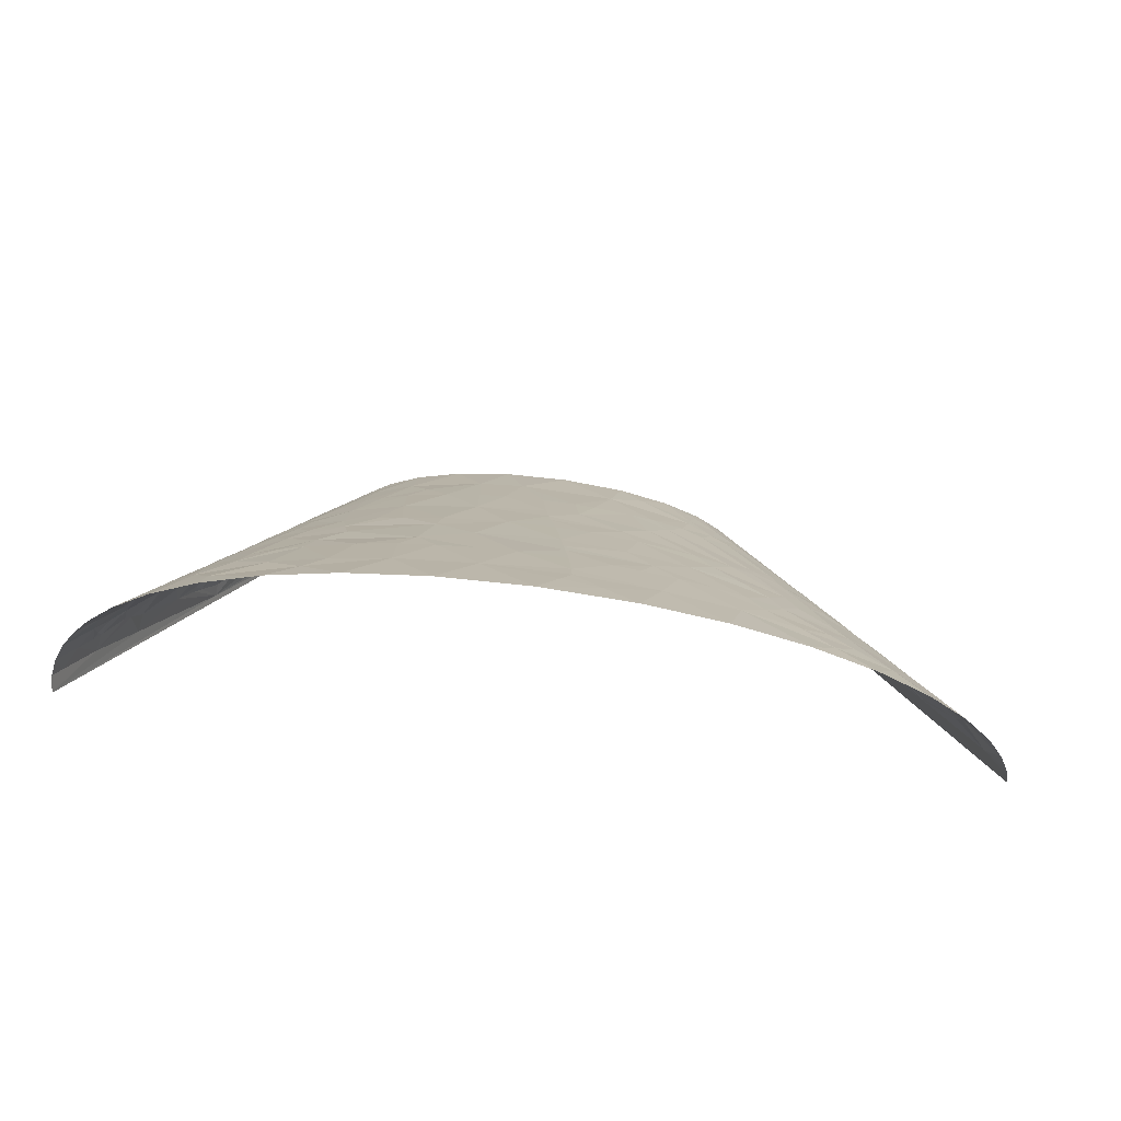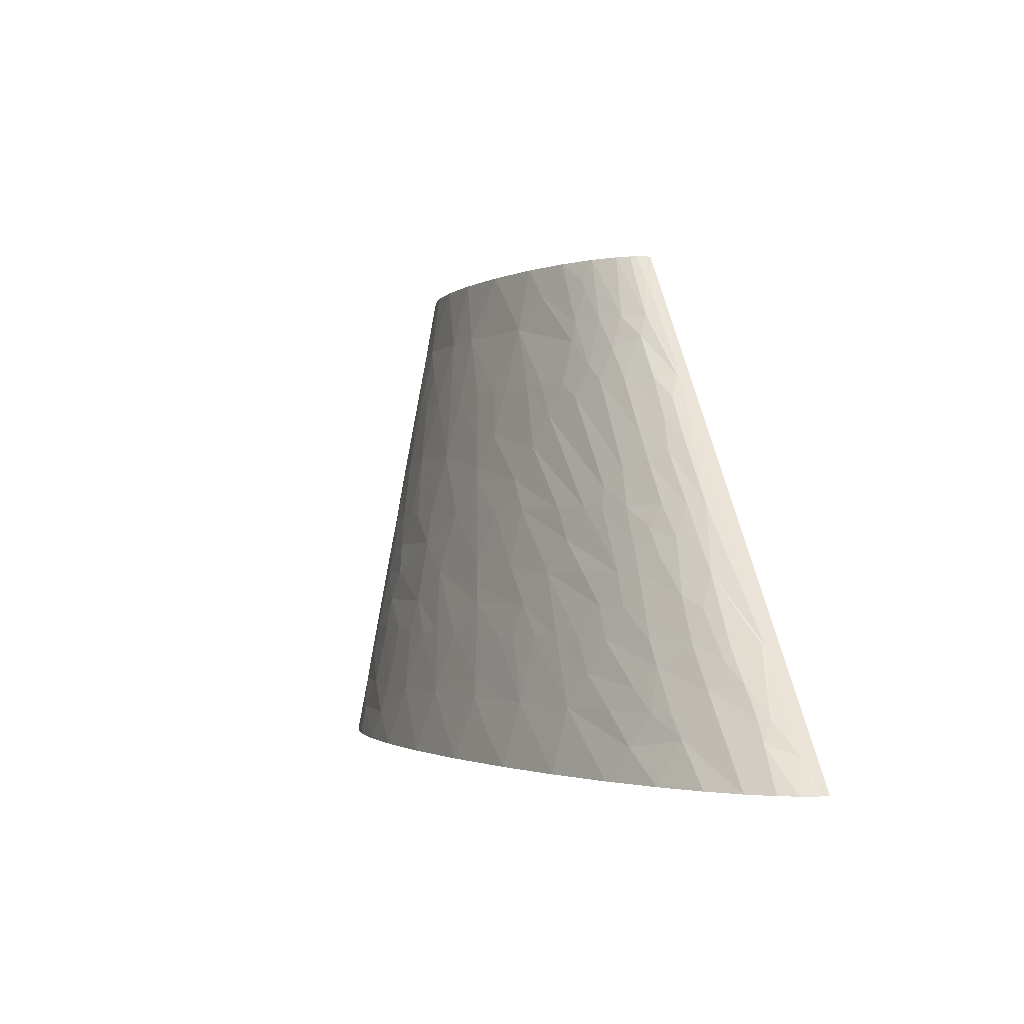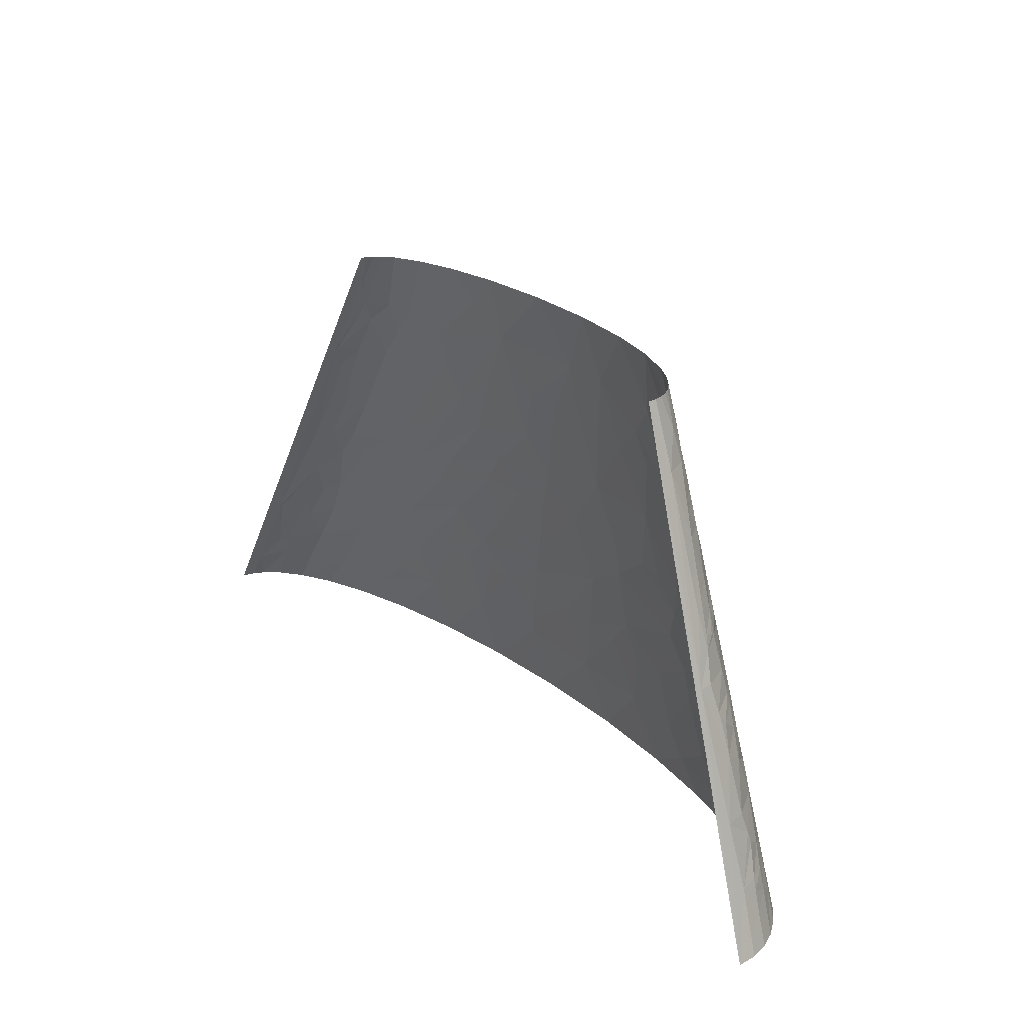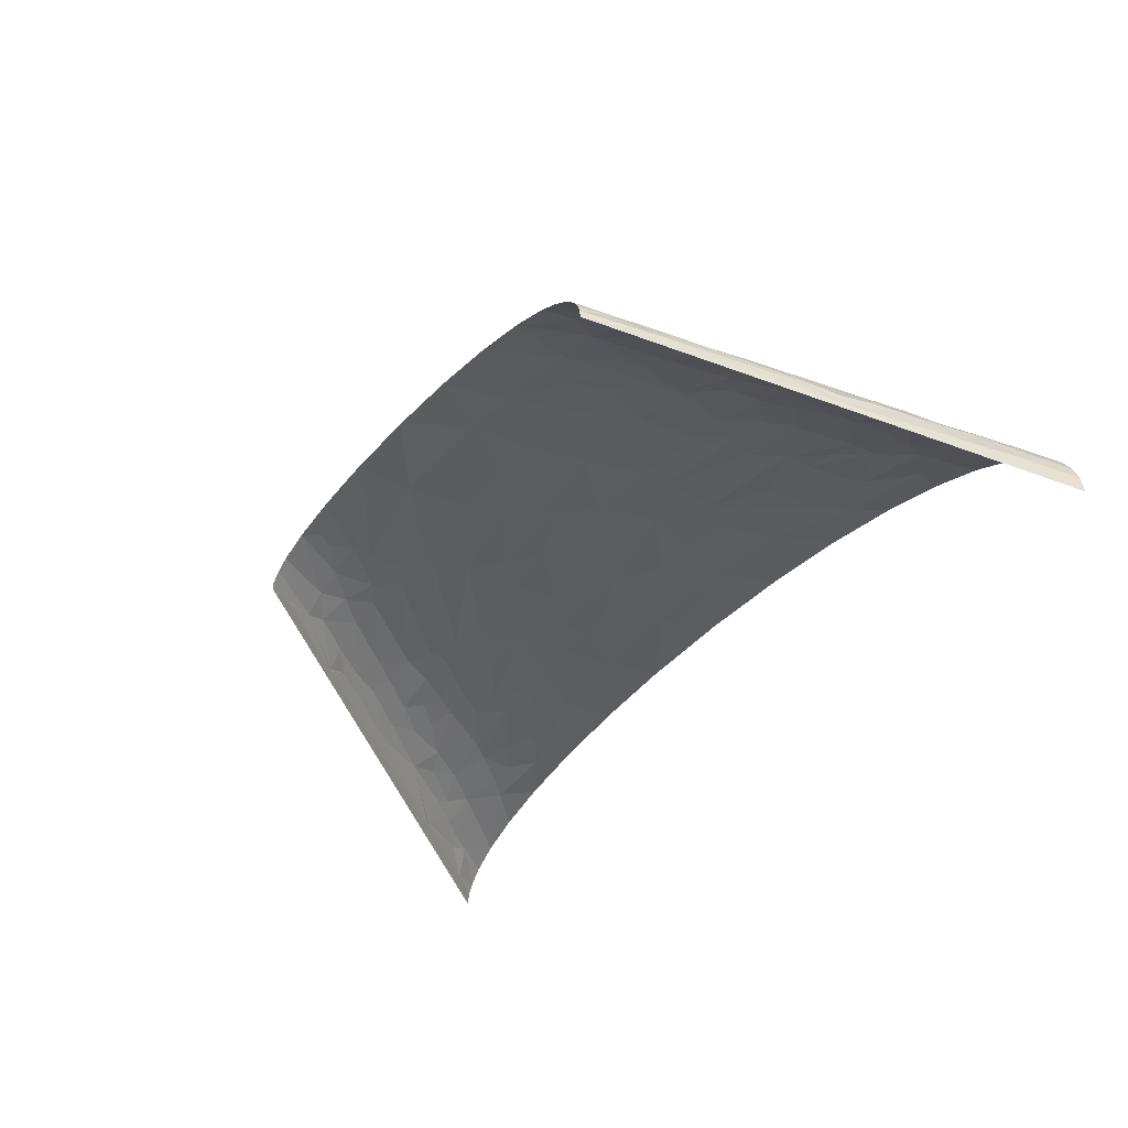
<metadata>
{"format":"obj","ext":"obj","renderer":"f3d","projection":"perspective","resolution":1024,"background":"white","views":[{"elev":22.2,"azim":11.5,"up":"+Z"},{"elev":-1.6,"azim":64.8,"up":"+Y"},{"elev":26.2,"azim":-125.8,"up":"+Y"},{"elev":-43.2,"azim":-131.1,"up":"+Z"}]}
</metadata>
<code>
v -125.9 136.4 3.477
v -83.96 272.7 0
v -167.9 0 0
v -130.8 90.9 26.12
v -142.7 68.18 19.04
v -131 68.18 34.1
v -92.28 204.5 25.52
v -101.2 204.5 14.99
v -103.9 181.8 21.8
v 209 204.5 5.354
v 335.8 0 0
v 167.9 272.7 0
v 292.6 68.18 7.496
v 247.4 136.4 12.79
v -146.4 68.18 7.995
v -156.4 34.09 10.62
v -134.4 98.48 16.19
v -121.5 75.75 39.51
v -127.2 68.18 37.37
v -114.7 68.18 45.69
v -129 34.09 45.28
v -118.6 79.54 40.51
v -130.2 113.6 14.84
v -128.6 113.6 18.25
v -128.4 121.2 13.39
v -124.6 136.4 10.56
v -117 136.4 24.39
v -119.1 151.5 12.8
v -109.2 121.2 36.11
v -90.41 136.4 43.19
v -103.6 136.4 35.95
v 14.76 34.09 79.67
v -1.963 0 83.81
v 46.31 0 85.95
v 29.44 68.18 74.99
v 8.304 68.18 74.04
v -114.1 170.4 10.09
v -116.3 159.1 13.82
v -111.2 174.2 14.31
v -101 151.5 33.8
v 61.65 34.09 80.55
v 98.63 0 84.79
v 51.58 68.18 75.23
v 74.5 68.18 74.74
v -99.62 159.1 32.75
v -104.7 159.1 28.81
v -92.78 174.2 33.41
v -92.49 193.2 28.66
v -79.35 204.5 34.03
v -93.67 238.6 7.06
v -83.63 272.7 4.562
v 157.8 34.09 73.1
v 161.4 68.18 66.04
v 141.5 68.18 69.03
v 151.7 0 80.17
v 196.9 0 73.27
v 125.5 68.18 70.99
v 42.74 102.3 69.87
v -49.62 170.4 50.5
v -25.15 204.5 49.67
v -41.33 204.5 46.75
v -53.06 204.5 43.92
v 198.5 34.09 65.91
v 236.8 0 64.34
v 180.1 68.18 62.58
v -17.88 170.4 55.96
v -8.598 136.4 62.23
v 15.78 136.4 63.93
v -24.44 136.4 60.41
v -0.07239 204.5 52.47
v -44.19 136.4 57.2
v -55.54 238.6 37.19
v -65.02 204.5 40.18
v 27.13 170.4 59.02
v 36.23 204.5 53.74
v 20.42 204.5 53.55
v 53.68 136.4 64.36
v 277 22.73 44.36
v 269.9 0 54.1
v 295.4 0 43.29
v 313.6 0 32.55
v 267.9 34.09 44.77
v 256.6 34.09 49.38
v 162.3 102.3 59.08
v 197.7 68.18 58.7
v -32.1 238.6 43.1
v -10.43 272.7 41
v -36.6 272.7 36.61
v 282.8 45.45 32.98
v 312.4 22.73 20.93
v 325.6 0 22.28
v 332 0 13.68
v 305.8 34.09 20.27
v 12.37 238.6 47.97
v 22.18 272.7 42.96
v 215 102.3 45.45
v 194 136.4 43.44
v 181.4 136.4 47.22
v 309.7 34.09 15.33
v 292 68.18 9.049
v 128.9 170.4 51.53
v 160.9 136.4 52.27
v 39.19 238.6 48.29
v 59.29 204.5 53.12
v 58.93 272.7 41.76
v 79.03 204.5 51.76
v 222 113.6 39.6
v 209.8 136.4 37.74
v 228.2 102.3 40.52
v 263.2 102.3 19.55
v 255.7 113.6 19.72
v 240.9 136.4 19.97
v 94.73 238.6 43.85
v 95.34 272.7 37.2
v 90.75 204.5 50.58
v 113.3 204.5 47.5
v 126.8 204.5 45.08
v 226 170.4 12.79
v 200.7 204.5 16.62
v 186.3 204.5 26.17
v 214.1 181.8 17.74
v 173.1 238.6 20.51
v 157.9 272.7 15.45
v 144.4 272.7 23.2
v 186.4 227.3 16.35
v 208.5 204.5 6.52
v 183.9 238.6 11.7
v 163.6 272.7 10.21
v -158.6 17.04 19.83
v -163.9 0 20.04
v -158.8 0 28.94
v -150.9 22.73 29.43
v -144.8 17.04 37.96
v -151.7 0 37.11
v -142.9 0 44.57
v -141.7 45.45 31.28
v -144.7 56.82 22.08
v -145.6 51.13 23.62
v -119.6 17.04 54.47
v -128.8 0 53.46
v -107.2 0 63.13
v -99.27 22.73 61.76
v -80.66 17.04 68.5
v -79.17 0 71.77
v -44.09 0 78.87
v -95.38 34.09 61.03
v -53.29 34.09 71.87
v -97.12 45.45 58.3
v -99.79 68.18 52.88
v -121.1 94.69 34.53
v -109.1 98.48 41.79
v -112 113.6 36.15
v -29.09 17.04 78.36
v -124.7 106.1 27.26
v -78.98 51.13 63.11
v -45.12 68.18 67.92
v -60.55 68.18 64.87
v -78.26 56.82 62.34
v -76.8 68.18 60.78
v -121.7 113.6 27.76
v -120.3 117.4 27.86
v -117.8 116.2 30.72
v -119.2 123.7 26.69
v -20.15 34.09 76.81
v -15.25 68.18 72.08
v -93.13 89.64 51.39
v -67.42 102.3 57.51
v -89.87 100.4 50.6
v -114.4 156.6 18.91
v -90.27 112.4 48.1
v -113.1 155.3 21.36
v -111.5 159.1 21.72
v -43.42 85.22 65.51
v -109 166.7 21.77
v -80.27 119.3 50.58
v -72.05 136.4 50.23
v 107.1 22.73 80.48
v -31.23 102.3 64.78
v 130 17.04 79.52
v -81.39 155.3 43.31
v -38.01 119.3 61.04
v 14.51 85.22 71.77
v 110.9 34.09 78.27
v -82.81 167.9 40.15
v -70.32 153.4 47.73
v -76.97 164.8 43.24
v -96.93 215.9 15.98
v 108 45.45 76.57
v 102.3 68.18 73.14
v -73.49 172.3 43.12
v -94.79 221.6 16.43
v -70.63 183.1 42.16
v 15.84 119.3 66.57
v -87.63 238.6 18.41
v -76.35 215.9 33.07
v -84.54 255.7 15.08
v -82.45 272.7 8.832
v -74.87 221.6 32.59
v -82.29 261.3 15.61
v -80.47 272.7 12.82
v -77.76 272.7 16.52
v -75.02 238.6 28.63
v 248.2 17.04 56.9
v 229.6 34.09 58.23
v 145.4 85.22 65.29
v 208.9 51.13 59.78
v 217.1 68.18 53.56
v -66.56 261.3 28.13
v -55.83 272.7 30.7
v -66.49 272.7 25.56
v -62.14 255.7 31.45
v -66.45 255.7 29.43
v -17.37 221.6 48.09
v 252.8 56.82 44.18
v 267.5 68.18 32.96
v 207.7 85.22 52.11
v 190.4 102.3 52.81
v 245.3 68.18 43.82
v 223.8 85.22 47.02
v 116.3 153.4 56.69
v 128.7 136.4 58.12
v 101.2 136.4 61.51
v 173.1 119.3 53.21
v 239.6 79.54 42.72
v 255 90.9 31.26
v 324 17.04 7.951
v 334.8 0 7.133
v 335.6 0 3.569
v 295.8 49.24 20.75
v 283.8 60.6 25.12
v 290.7 56.82 20.97
v 283.2 68.18 21.27
v 266.5 85.22 26.12
v 276.5 79.54 20.69
v 137.9 187.5 46.37
v 144.5 204.5 41.12
v 226.9 125 33.73
v 229.9 136.4 27.9
v 215.1 159.1 27.54
v 205.4 174.2 27.14
v 171.6 204.5 32.71
v 111.5 255.7 37.55
v 123.4 272.7 30.78
v 173.7 221.6 26.5
v 212.3 193.2 12.01
v 176.8 255.7 6.551
v 165.8 272.7 7.139
v 177.2 255.7 5.563
v 167.4 272.7 3.747
v 167.8 272.7 1.875
v -164.4 8.522 10.47
v -167 0 10.4
v -154.8 28.41 20.32
v -152.4 30.3 23.55
v -146.9 34.09 29.62
v -152.8 34.09 20.55
v -133.4 17.04 46.73
v -138.9 34.09 37.85
v -113.4 34.09 53.79
v -60.14 119.3 56.5
v -82.82 188.1 35.85
v -88.41 215.9 25.33
v -86.48 221.6 25.22
v -85.84 230.1 23.19
v -82.73 227.3 26.48
v 97.03 85.22 70.66
v -81 247.1 22.11
v 94.43 93.74 69.41
v -78.86 259.5 20.11
v -73.07 272.7 21.04
v -76.43 251.9 24.35
v 89.93 107.9 67.33
v 81.21 136.4 63.16
v -76.77 258.5 22.23
v -75.56 261.3 22.36
v 242.6 45.45 51.29
v 74.77 153.4 60.72
v 71.65 161.9 59.49
v 67.41 176.1 57.38
v 86.64 179 55.48
v 242.7 119.3 27
v 201.9 155.3 35.24
v 156.8 196 39.83
v 161.4 213.1 34.05
v 144.7 227.3 35.72
v 222.2 164.8 20.2
v 143.9 238.6 33.09
v 137 250 32.37
v 127.2 105.1 64.13
v 236.7 110.8 33.8
v 192.9 145.8 41.32
v 160.2 238.6 27.11
v 145.2 255.7 28.06
v 141.7 261.3 27.77
f 1 2 3
f 4 5 6
f 7 8 9
f 10 11 12
f 10 13 11
f 10 14 13
f 15 1 3
f 15 3 16
f 17 1 15
f 17 5 4
f 17 15 5
f 18 6 19
f 18 4 6
f 20 19 21
f 20 18 19
f 22 4 18
f 22 18 20
f 23 1 17
f 24 23 17
f 25 23 24
f 25 26 1
f 25 27 26
f 25 1 23
f 28 1 26
f 28 26 27
f 29 30 31
f 32 33 34
f 32 35 36
f 37 1 28
f 37 28 38
f 39 8 37
f 39 9 8
f 39 37 38
f 40 27 31
f 40 31 30
f 41 34 42
f 41 35 32
f 41 32 34
f 41 43 35
f 41 44 43
f 45 46 40
f 47 46 45
f 48 49 7
f 48 9 47
f 48 7 9
f 50 1 37
f 50 51 2
f 50 37 8
f 50 2 1
f 52 53 54
f 52 55 56
f 52 54 57
f 58 43 44
f 59 60 61
f 59 61 62
f 63 56 64
f 63 65 53
f 63 53 52
f 63 52 56
f 66 67 68
f 66 69 67
f 66 70 60
f 66 59 71
f 66 71 69
f 66 60 59
f 72 73 62
f 74 75 76
f 74 70 66
f 74 68 77
f 74 76 70
f 74 66 68
f 78 79 80
f 78 80 81
f 82 83 78
f 84 65 85
f 86 87 88
f 86 62 61
f 86 72 62
f 86 88 72
f 89 78 81
f 89 82 78
f 90 81 91
f 90 91 92
f 90 89 81
f 93 89 90
f 94 76 75
f 94 95 87
f 94 70 76
f 94 87 86
f 96 97 98
f 99 93 90
f 99 13 100
f 101 102 98
f 103 95 94
f 103 75 104
f 103 94 75
f 103 105 95
f 103 104 106
f 107 97 96
f 107 108 97
f 107 96 109
f 110 13 14
f 110 100 13
f 111 14 112
f 111 110 14
f 113 105 103
f 113 103 106
f 113 114 105
f 113 106 115
f 113 115 116
f 113 116 117
f 118 14 10
f 119 120 121
f 122 123 124
f 125 120 119
f 125 119 126
f 127 128 123
f 127 123 122
f 127 125 126
f 127 122 125
f 127 126 10
f 129 130 131
f 132 129 131
f 133 131 134
f 133 134 135
f 133 132 131
f 136 19 6
f 136 21 19
f 137 6 5
f 137 136 6
f 137 138 136
f 137 16 138
f 137 5 15
f 137 15 16
f 139 140 141
f 142 139 141
f 143 141 144
f 143 144 145
f 143 142 141
f 146 143 147
f 146 142 143
f 148 149 20
f 150 151 152
f 150 4 22
f 150 22 151
f 153 145 33
f 153 143 145
f 153 147 143
f 153 33 32
f 154 24 17
f 154 17 4
f 154 4 150
f 154 150 152
f 155 147 156
f 155 156 157
f 155 146 147
f 155 148 146
f 158 155 157
f 158 148 155
f 158 159 149
f 158 157 159
f 158 149 148
f 160 24 154
f 161 24 160
f 162 161 160
f 162 160 154
f 162 152 29
f 162 154 152
f 163 25 24
f 163 161 162
f 163 162 29
f 163 29 31
f 163 27 25
f 163 31 27
f 163 24 161
f 164 156 147
f 164 32 36
f 164 165 156
f 164 36 165
f 164 153 32
f 164 147 153
f 166 149 159
f 166 159 167
f 166 20 149
f 166 151 22
f 166 22 20
f 168 151 166
f 168 166 167
f 169 38 28
f 170 29 152
f 170 152 151
f 170 30 29
f 170 151 168
f 171 28 27
f 171 27 40
f 171 169 28
f 171 40 46
f 172 171 46
f 172 169 171
f 173 159 157
f 173 157 156
f 173 167 159
f 173 156 165
f 174 47 9
f 174 39 38
f 174 38 169
f 174 9 39
f 174 172 46
f 174 169 172
f 174 46 47
f 175 168 167
f 175 170 168
f 175 176 30
f 175 30 170
f 177 41 42
f 178 167 173
f 179 42 55
f 179 177 42
f 179 55 52
f 180 40 30
f 180 45 40
f 180 30 176
f 181 67 69
f 181 167 178
f 181 69 71
f 182 173 165
f 182 178 173
f 182 43 58
f 182 165 36
f 182 36 35
f 182 35 43
f 183 41 177
f 183 179 52
f 183 177 179
f 184 47 45
f 184 45 180
f 185 180 176
f 185 71 59
f 185 176 71
f 186 180 185
f 186 184 180
f 186 185 59
f 187 50 8
f 187 8 7
f 188 57 189
f 188 41 183
f 188 44 41
f 188 183 52
f 188 52 57
f 188 189 44
f 190 184 186
f 190 186 59
f 191 50 187
f 192 59 62
f 192 62 73
f 192 190 59
f 192 184 190
f 193 68 67
f 193 77 68
f 193 67 181
f 193 182 58
f 193 178 182
f 193 181 178
f 193 58 77
f 194 50 191
f 195 49 73
f 196 197 51
f 196 51 50
f 196 50 194
f 198 195 73
f 198 73 72
f 199 200 197
f 199 201 200
f 199 197 196
f 202 198 72
f 203 64 79
f 203 79 78
f 203 63 64
f 203 78 83
f 204 63 203
f 204 203 83
f 205 65 84
f 205 54 53
f 205 53 65
f 205 57 54
f 206 65 63
f 206 63 204
f 206 85 65
f 206 207 85
f 208 209 210
f 211 212 202
f 211 209 208
f 211 88 209
f 211 72 88
f 211 208 212
f 211 202 72
f 213 86 61
f 213 70 94
f 213 94 86
f 213 61 60
f 213 60 70
f 214 89 215
f 214 83 82
f 214 82 89
f 216 84 85
f 216 85 207
f 217 216 96
f 217 84 216
f 218 207 214
f 218 214 215
f 219 207 218
f 219 216 207
f 219 96 216
f 219 109 96
f 220 221 102
f 220 222 221
f 220 102 101
f 223 102 221
f 223 221 84
f 223 98 102
f 223 96 98
f 223 84 217
f 223 217 96
f 224 219 218
f 224 215 225
f 224 218 215
f 224 225 109
f 224 109 219
f 226 90 92
f 226 13 99
f 226 92 227
f 226 227 228
f 226 228 11
f 226 11 13
f 226 99 90
f 229 89 93
f 229 93 99
f 229 99 100
f 230 89 229
f 230 215 89
f 231 230 229
f 231 229 100
f 232 230 231
f 232 231 100
f 233 225 215
f 233 215 230
f 233 230 232
f 233 110 225
f 234 100 110
f 234 232 100
f 234 233 232
f 234 110 233
f 235 101 98
f 235 116 101
f 235 117 116
f 235 236 117
f 237 108 107
f 237 238 108
f 239 238 112
f 240 121 120
f 240 120 241
f 242 243 114
f 242 114 113
f 244 120 125
f 244 125 122
f 244 241 120
f 245 119 121
f 245 121 118
f 245 118 10
f 245 126 119
f 245 10 126
f 246 247 128
f 246 128 127
f 248 246 127
f 248 249 247
f 248 250 249
f 248 12 250
f 248 127 10
f 248 10 12
f 248 247 246
f 251 3 252
f 251 252 130
f 251 130 129
f 251 129 16
f 251 16 3
f 253 129 132
f 253 16 129
f 254 132 255
f 254 253 132
f 256 16 253
f 256 253 254
f 256 254 255
f 256 136 138
f 256 255 136
f 256 138 16
f 257 135 140
f 257 133 135
f 257 140 139
f 257 139 21
f 258 133 257
f 258 257 21
f 258 255 132
f 258 132 133
f 258 21 136
f 258 136 255
f 259 139 142
f 259 21 139
f 259 142 146
f 259 146 148
f 259 148 20
f 259 20 21
f 260 175 167
f 260 176 175
f 260 181 71
f 260 167 181
f 260 71 176
f 261 73 49
f 261 49 48
f 261 47 184
f 261 48 47
f 261 192 73
f 261 184 192
f 262 7 49
f 262 49 195
f 262 187 7
f 262 191 187
f 263 195 198
f 263 191 262
f 263 262 195
f 264 191 263
f 264 194 191
f 265 202 264
f 265 264 263
f 265 263 198
f 265 198 202
f 266 189 57
f 266 57 205
f 266 58 44
f 266 44 189
f 267 196 194
f 267 264 202
f 267 194 264
f 268 266 205
f 268 58 266
f 269 196 267
f 269 201 199
f 269 270 201
f 269 199 196
f 271 202 212
f 271 267 202
f 271 212 208
f 272 273 77
f 272 58 268
f 272 222 273
f 272 77 58
f 274 269 267
f 274 267 271
f 275 208 210
f 275 210 270
f 275 270 269
f 275 271 208
f 275 269 274
f 275 274 271
f 276 214 207
f 276 204 83
f 276 206 204
f 276 83 214
f 276 207 206
f 277 222 220
f 277 77 273
f 277 273 222
f 278 277 220
f 278 77 277
f 278 74 77
f 279 104 75
f 279 75 74
f 279 74 278
f 280 101 116
f 280 220 101
f 280 106 104
f 280 115 106
f 280 104 279
f 280 116 115
f 280 278 220
f 280 279 278
f 281 111 112
f 281 110 111
f 281 112 238
f 281 238 237
f 281 225 110
f 282 108 238
f 282 238 239
f 282 239 240
f 282 240 241
f 283 236 235
f 283 282 241
f 284 283 241
f 284 236 283
f 284 241 244
f 285 242 113
f 285 113 117
f 285 117 236
f 285 236 284
f 286 112 14
f 286 118 121
f 286 121 240
f 286 14 118
f 286 239 112
f 286 240 239
f 287 242 285
f 287 285 284
f 288 242 287
f 288 243 242
f 289 205 84
f 289 84 221
f 289 268 205
f 289 221 222
f 289 272 268
f 289 222 272
f 290 107 109
f 290 237 107
f 290 109 225
f 290 281 237
f 290 225 281
f 291 235 98
f 291 97 108
f 291 108 282
f 291 283 235
f 291 282 283
f 291 98 97
f 292 287 284
f 292 244 122
f 292 122 124
f 292 284 244
f 293 288 287
f 293 292 124
f 293 287 292
f 294 243 288
f 294 293 124
f 294 124 243
f 294 288 293

</code>
